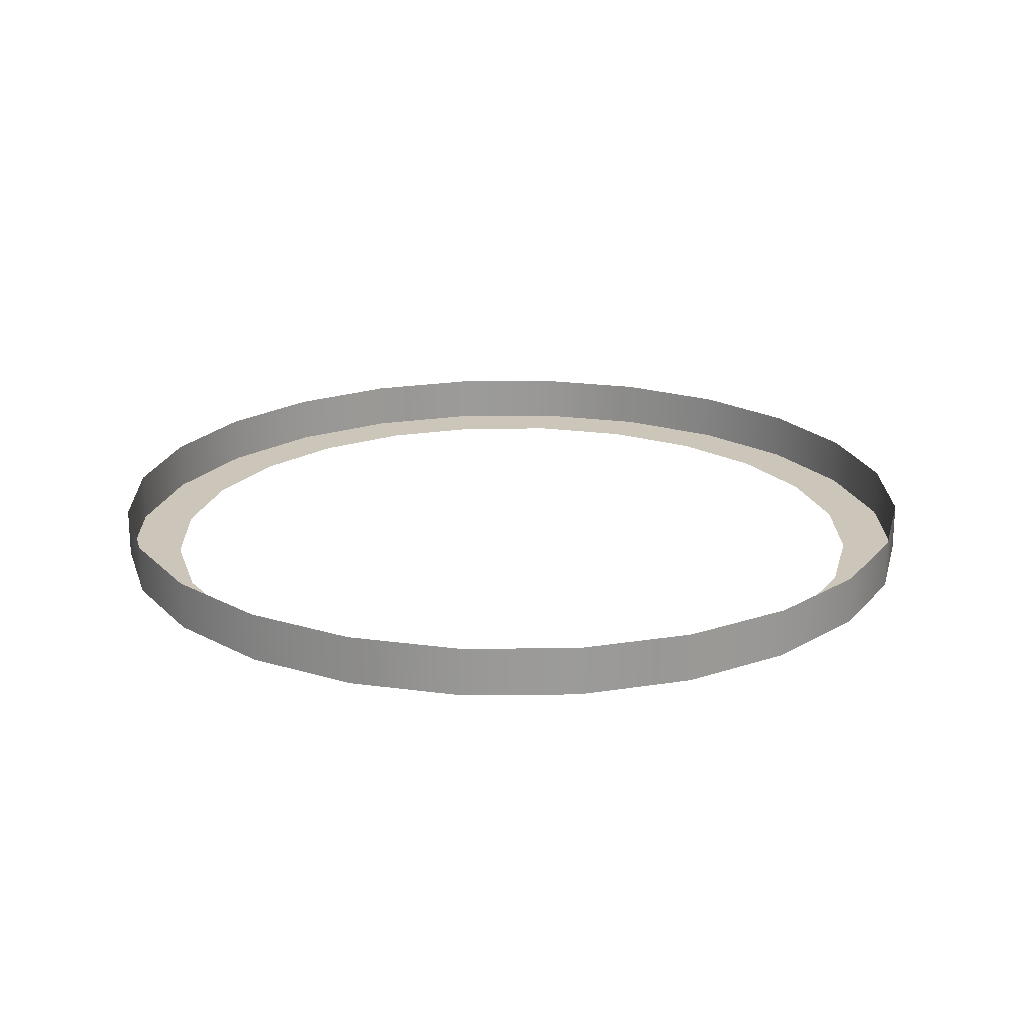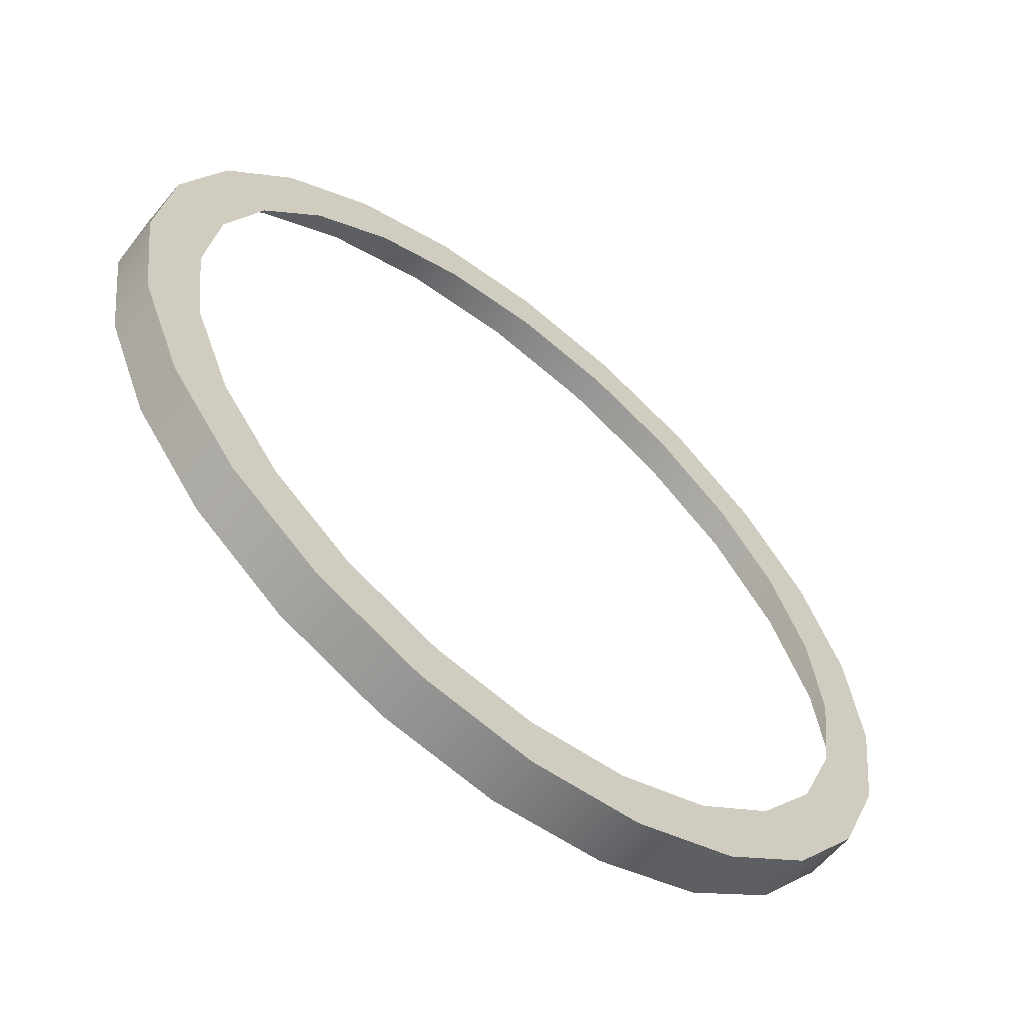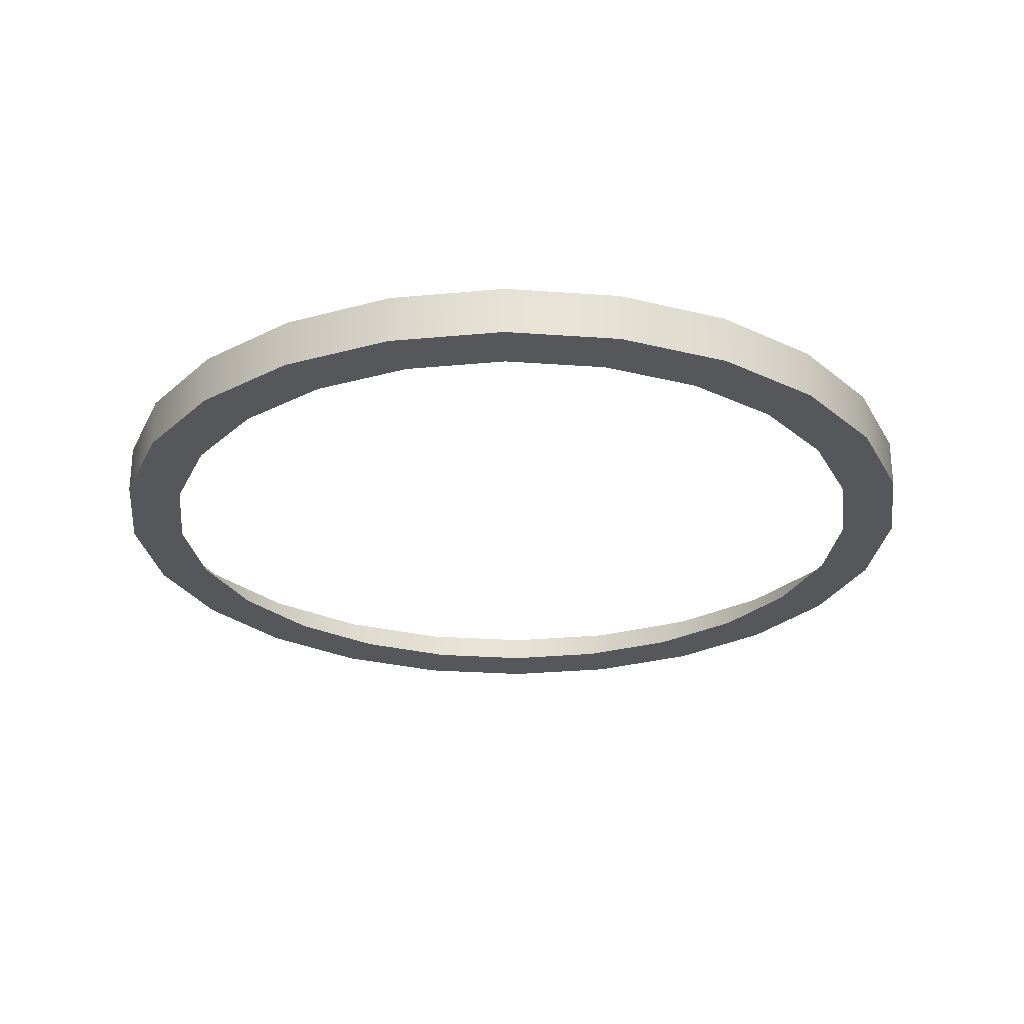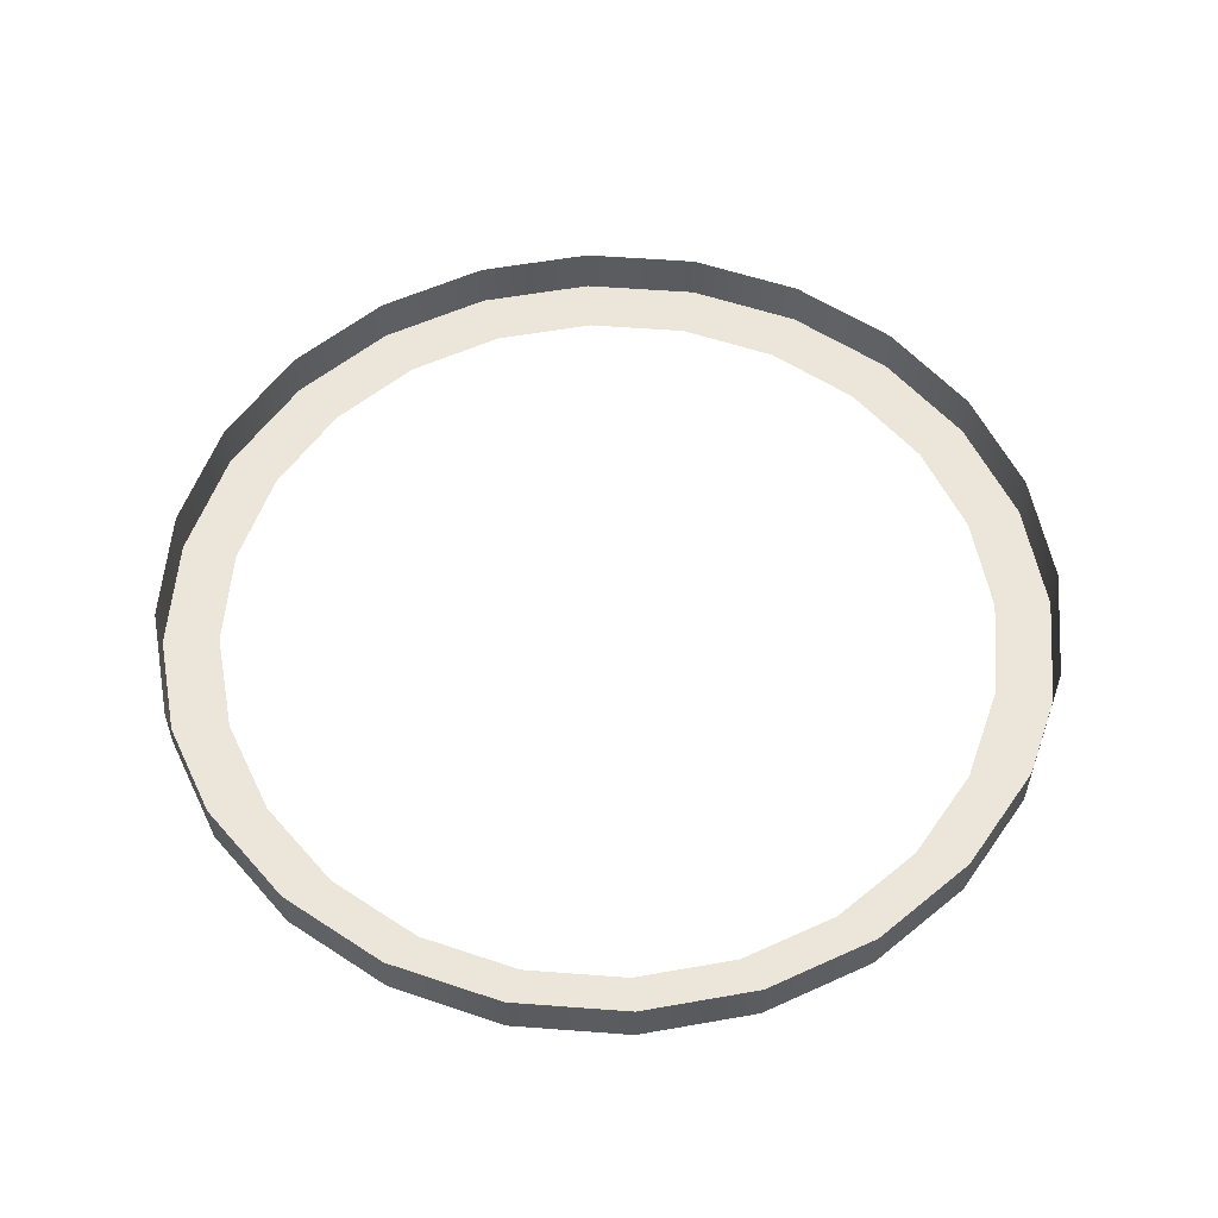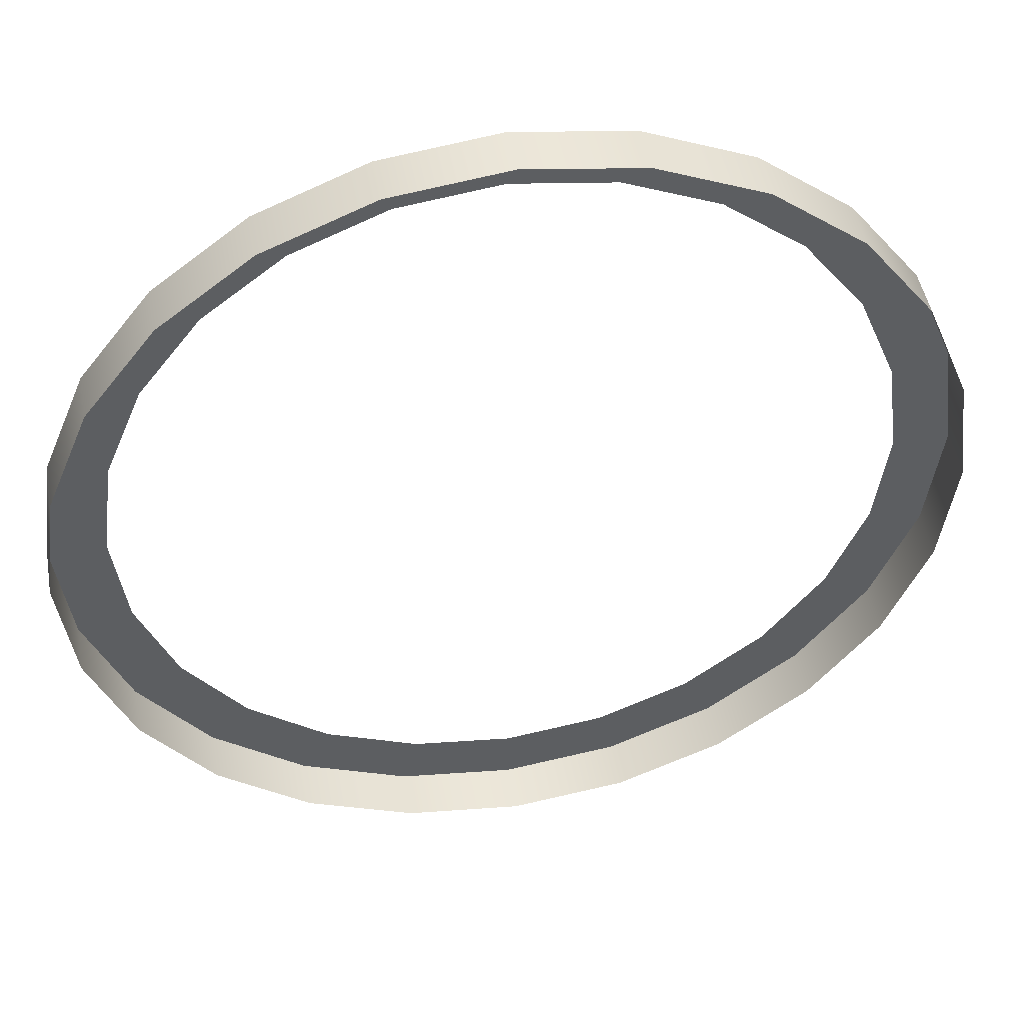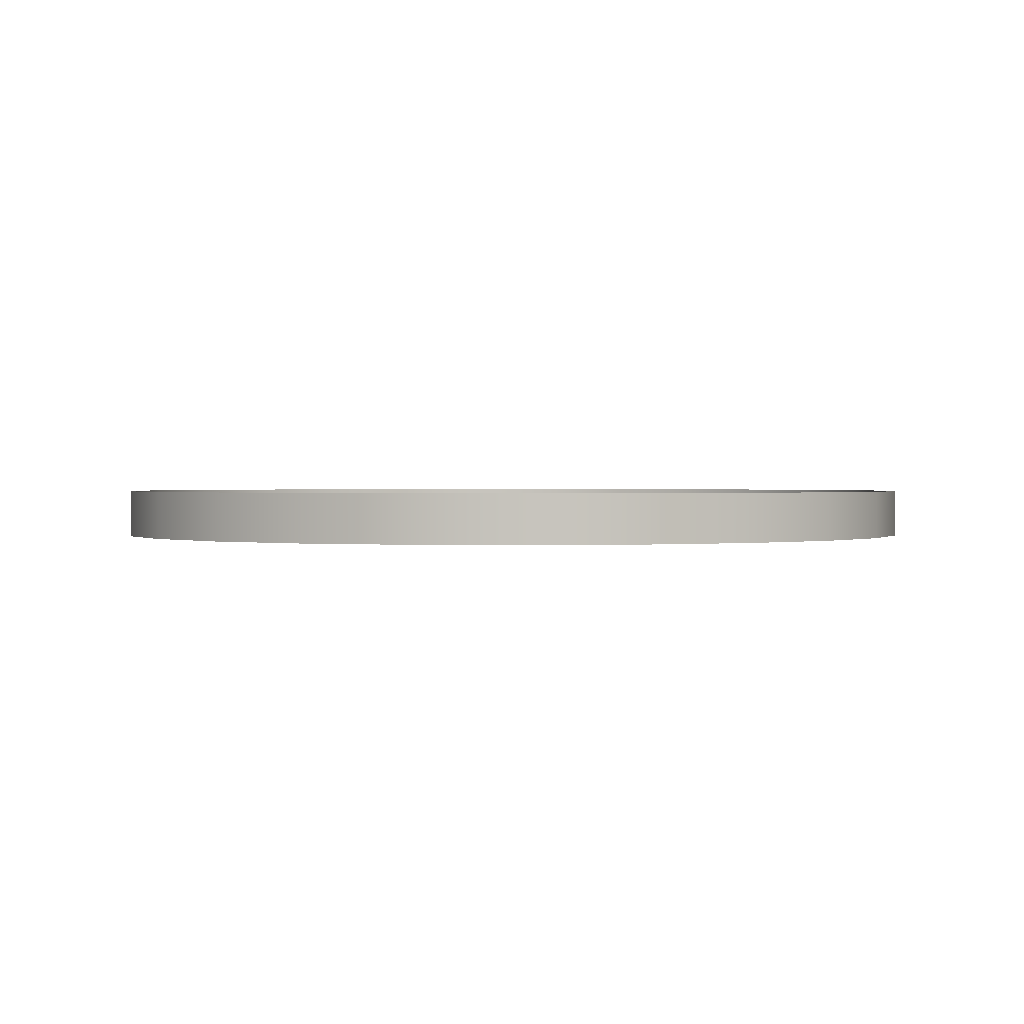
<metadata>
{"format":"obj","ext":"obj","renderer":"f3d","projection":"perspective","resolution":1024,"background":"white","views":[{"elev":20.8,"azim":111.4,"up":"+Z"},{"elev":-60.6,"azim":140.7,"up":"+Y"},{"elev":-26.6,"azim":121.0,"up":"+Z"},{"elev":56.3,"azim":-168.0,"up":"+Z"},{"elev":47.2,"azim":-10.2,"up":"+Y"},{"elev":0.9,"azim":-47.2,"up":"+Z"}]}
</metadata>
<code>
o #ID449
v 0.2208 -0.1542 0.5681
v 0.1731 -0.1739 0.5459
v 0.1731 -0.1739 0.5681
v 0.2208 -0.1542 0.5459
v 0.122 -0.1807 0.5459
v 0.122 -0.1807 0.5681
v 0.2617 -0.1228 0.5681
v 0.2617 -0.1228 0.5459
v 0.1731 -0.1739 0.5459
v 0.07086 -0.1739 0.5459
v 0.122 -0.1807 0.5459
v 0.2208 -0.1542 0.5459
v 0.122 -0.1556 0.5459
v 0.1391 -0.1534 0.5459
v 0.1667 -0.1497 0.5459
v 0.2617 -0.1228 0.5459
v 0.2083 -0.1325 0.5459
v 0.244 -0.1051 0.5459
v 0.2931 -0.08187 0.5459
v 0.2714 -0.06935 0.5459
v 0.3129 -0.03422 0.5459
v 0.2887 -0.02774 0.5459
v 0.3196 0.01692 0.5459
v 0.2922 -0.000685 0.5459
v 0.2945 0.01692 0.5459
v 0.3129 0.06806 0.5459
v 0.2922 0.03452 0.5459
v 0.2887 0.06157 0.5459
v 0.2714 0.1032 0.5459
v 0.2931 0.1157 0.5459
v 0.244 0.1389 0.5459
v 0.2617 0.1566 0.5459
v 0.2083 0.1663 0.5459
v 0.2208 0.188 0.5459
v 0.1667 0.1836 0.5459
v 0.1393 0.1872 0.5459
v 0.122 0.1895 0.5459
v 0.1731 0.2078 0.5459
v 0.02321 -0.1542 0.5459
v 0.1049 -0.1534 0.5459
v 0.07735 -0.1497 0.5459
v -0.01771 -0.1228 0.5459
v 0.03574 -0.1325 0.5459
v 1e-06 -0.1051 0.5459
v -0.04911 -0.08187 0.5459
v -0.02742 -0.06935 0.5459
v -0.06885 -0.03422 0.5459
v -0.04465 -0.02774 0.5459
v -0.07558 0.01692 0.5459
v -0.04826 -0.000369 0.5459
v -0.05053 0.01692 0.5459
v -0.04826 0.0342 0.5459
v -0.06885 0.06806 0.5459
v -0.04465 0.06157 0.5459
v -0.02742 0.1032 0.5459
v -0.04911 0.1157 0.5459
v 1e-06 0.1389 0.5459
v -0.01771 0.1566 0.5459
v 0.03574 0.1663 0.5459
v 0.02321 0.188 0.5459
v 0.07735 0.1836 0.5459
v 0.1047 0.1872 0.5459
v 0.07086 0.2078 0.5459
v 0.122 0.2145 0.5459
v 0.07086 -0.1739 0.5459
v 0.07086 -0.1739 0.5681
v 0.2931 -0.08187 0.5681
v 0.2931 -0.08187 0.5459
v -0.04911 -0.08187 0.5459
v -0.06885 -0.03422 0.5681
v -0.04911 -0.08187 0.5681
v -0.06885 -0.03422 0.5459
v -0.01771 -0.1228 0.5459
v -0.01771 -0.1228 0.5681
v 0.02321 -0.1542 0.5681
v 0.02321 -0.1542 0.5459
v 0.3129 -0.03422 0.5681
v 0.3129 -0.03422 0.5459
v 0.3196 0.01692 0.5681
v 0.3196 0.01692 0.5459
v 0.3129 0.06806 0.5681
v 0.3129 0.06806 0.5459
v 0.2931 0.1157 0.5681
v 0.2931 0.1157 0.5459
v 0.2617 0.1566 0.5681
v 0.2617 0.1566 0.5459
v 0.2208 0.188 0.5681
v 0.2208 0.188 0.5459
v 0.1731 0.2078 0.5681
v 0.1731 0.2078 0.5459
v 0.122 0.2145 0.5681
v 0.122 0.2145 0.5459
v 0.07086 0.2078 0.5681
v 0.07086 0.2078 0.5459
v 0.02321 0.188 0.5681
v 0.02321 0.188 0.5459
v -0.01771 0.1566 0.5681
v -0.01771 0.1566 0.5459
v -0.04911 0.1157 0.5459
v -0.04911 0.1157 0.5681
v -0.06885 0.06806 0.5459
v -0.06885 0.06806 0.5681
v -0.07558 0.01692 0.5459
v -0.07558 0.01692 0.5681
f 1 2 3
f 2 1 4
f 3 5 6
f 5 3 2
f 7 4 1
f 4 7 8
f 9 10 11
f 10 9 12
f 10 12 13
f 13 12 14
f 14 12 15
f 15 12 16
f 15 16 17
f 17 16 18
f 18 16 19
f 18 19 20
f 20 19 21
f 20 21 22
f 22 21 23
f 22 23 24
f 24 23 25
f 25 23 26
f 25 26 27
f 27 26 28
f 28 26 29
f 29 26 30
f 29 30 31
f 31 30 32
f 31 32 33
f 33 32 34
f 33 34 35
f 35 34 36
f 36 34 37
f 37 34 38
f 13 39 10
f 39 13 40
f 39 40 41
f 39 41 42
f 42 41 43
f 42 43 44
f 42 44 45
f 45 44 46
f 45 46 47
f 47 46 48
f 47 48 49
f 49 48 50
f 49 50 51
f 49 51 52
f 49 52 53
f 53 52 54
f 53 54 55
f 53 55 56
f 56 55 57
f 56 57 58
f 58 57 59
f 58 59 60
f 60 59 61
f 60 61 62
f 60 62 37
f 60 37 63
f 63 37 38
f 63 38 64
f 6 65 66
f 65 6 5
f 67 8 7
f 8 67 68
f 69 70 71
f 70 69 72
f 73 71 74
f 71 73 69
f 75 73 74
f 73 75 76
f 66 76 75
f 76 66 65
f 77 68 67
f 68 77 78
f 79 78 77
f 78 79 80
f 81 80 79
f 80 81 82
f 83 82 81
f 82 83 84
f 85 84 83
f 84 85 86
f 86 87 88
f 87 86 85
f 88 89 90
f 89 88 87
f 90 91 92
f 91 90 89
f 92 93 94
f 93 92 91
f 94 95 96
f 95 94 93
f 96 97 98
f 97 96 95
f 99 97 100
f 97 99 98
f 101 100 102
f 100 101 99
f 103 102 104
f 102 103 101
f 72 104 70
f 104 72 103

</code>
